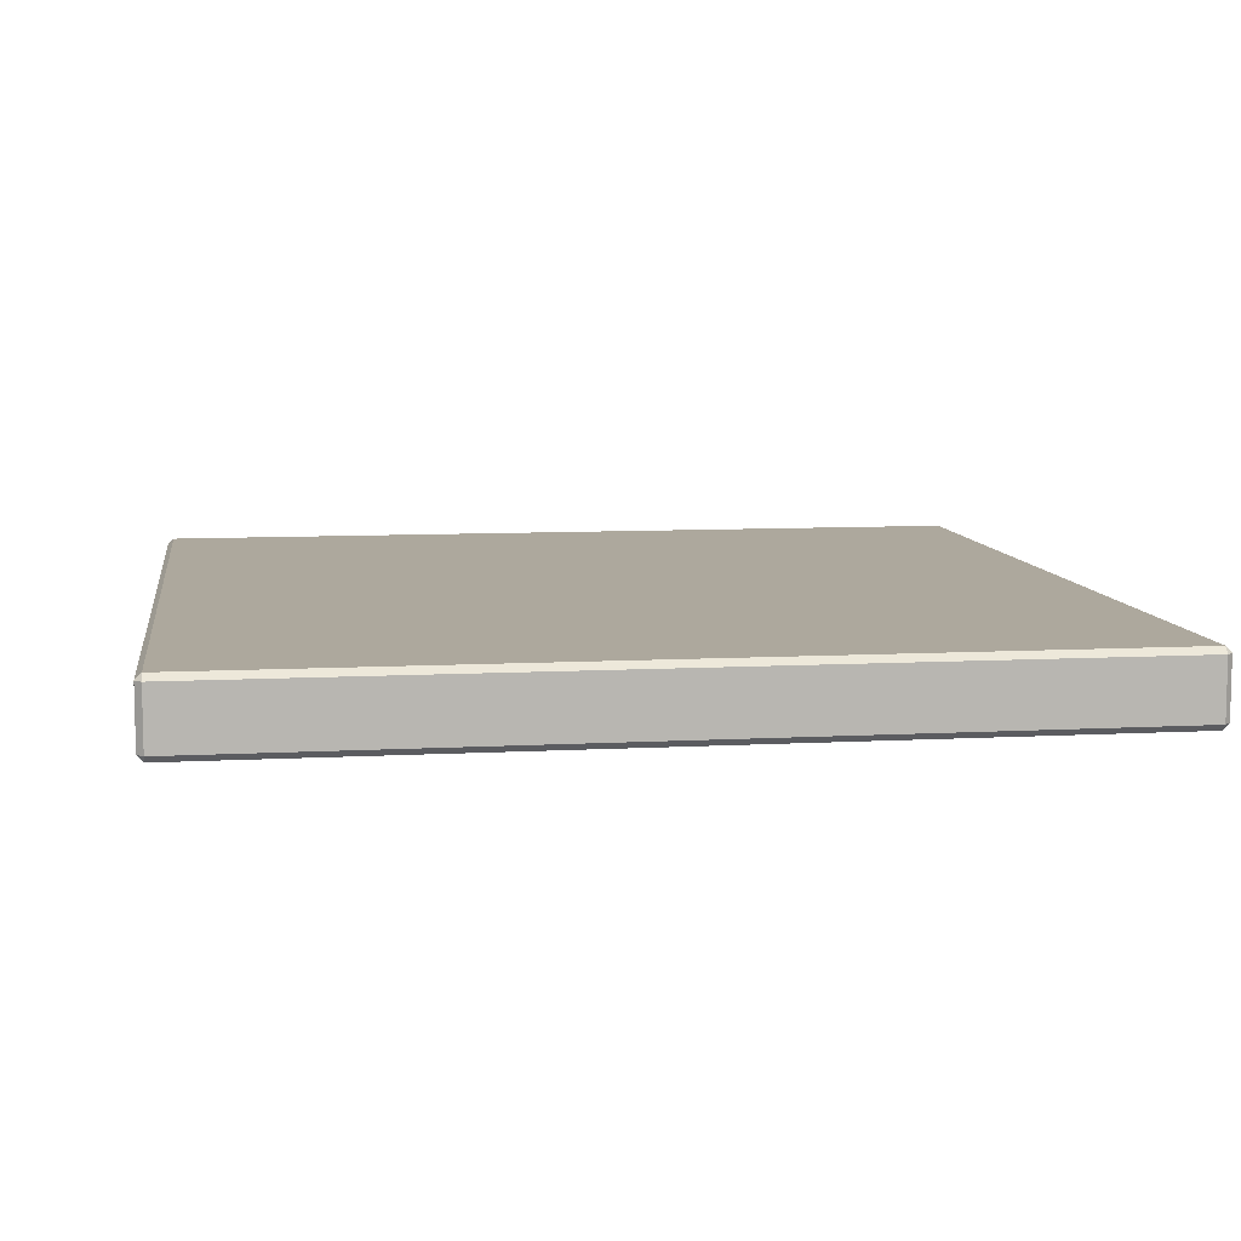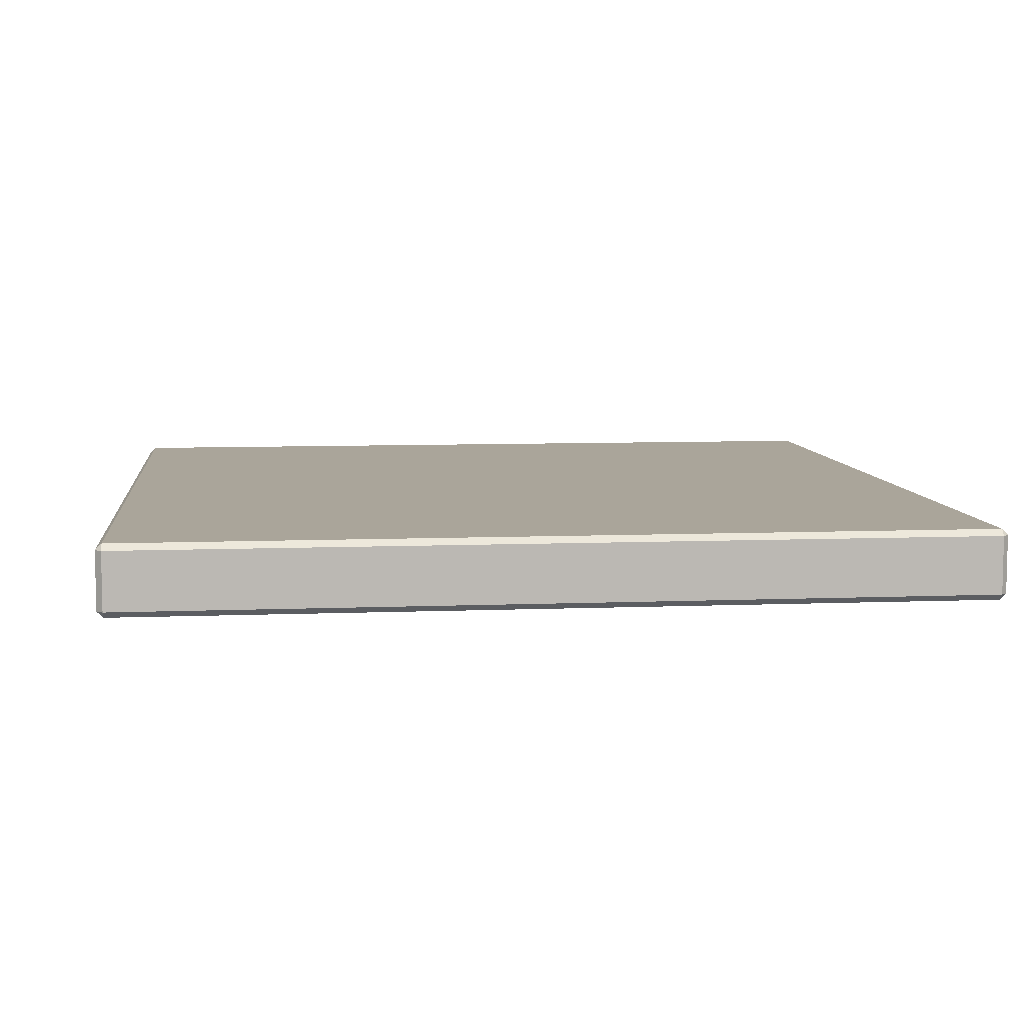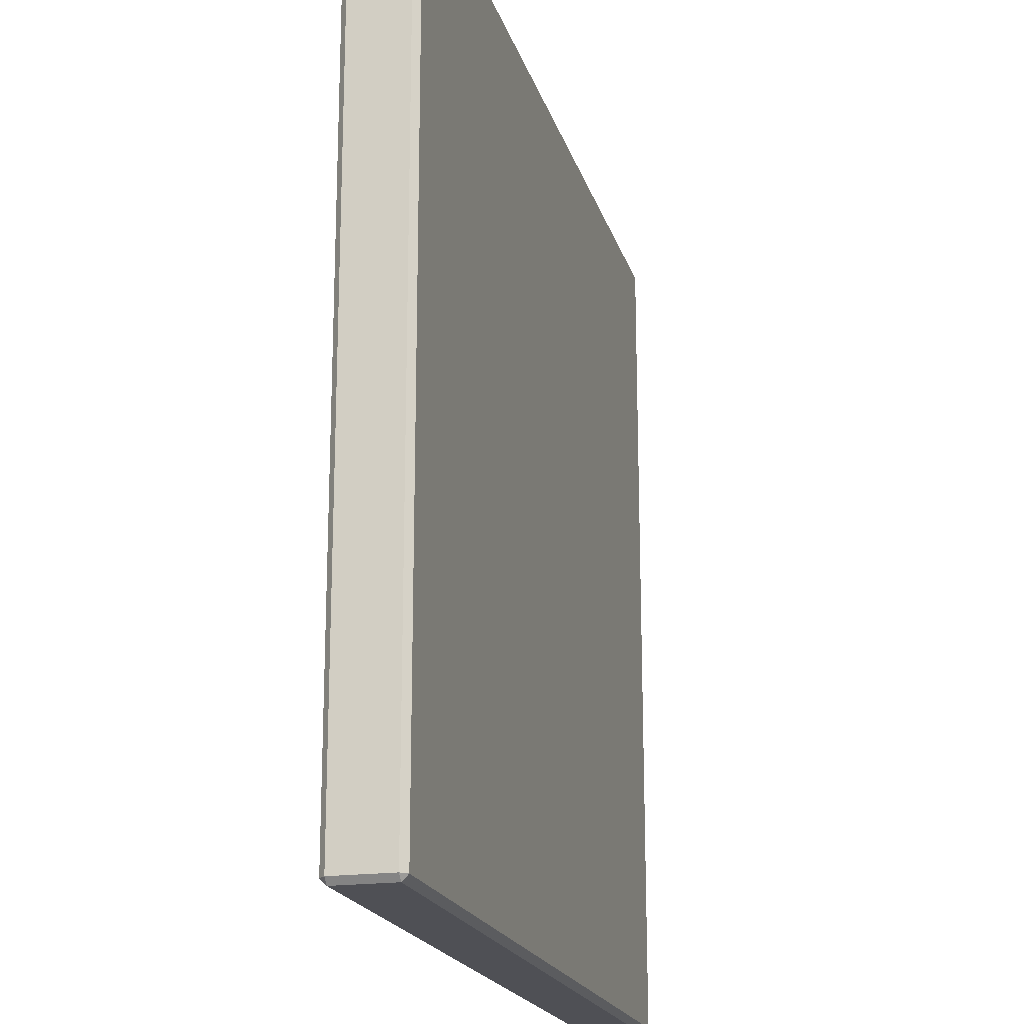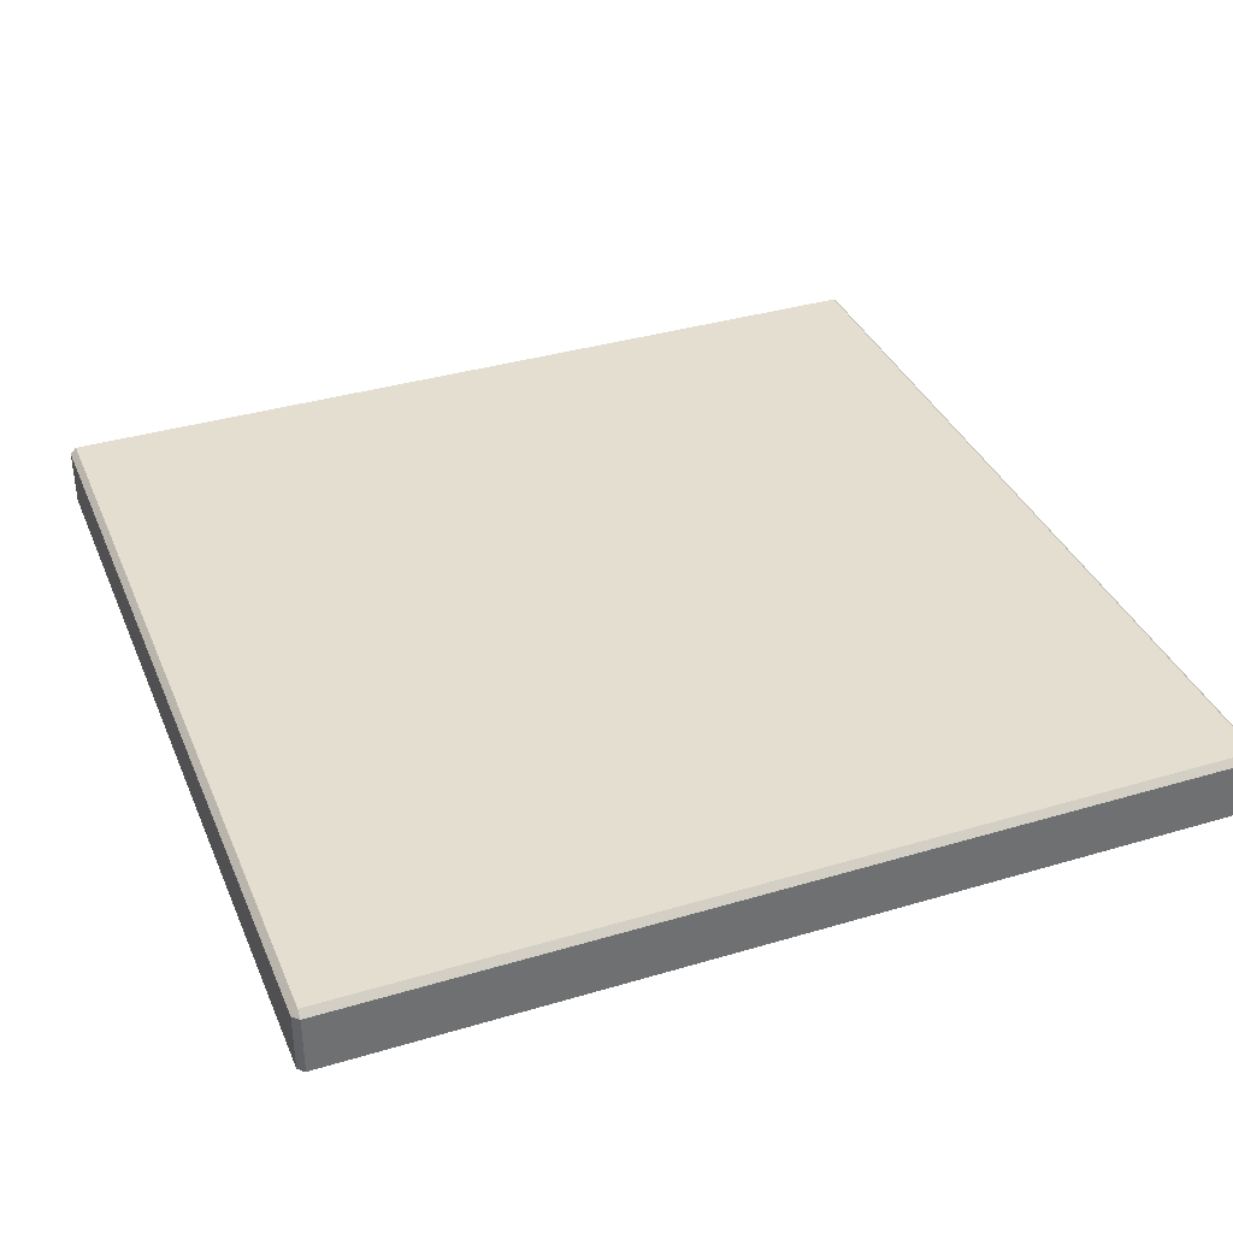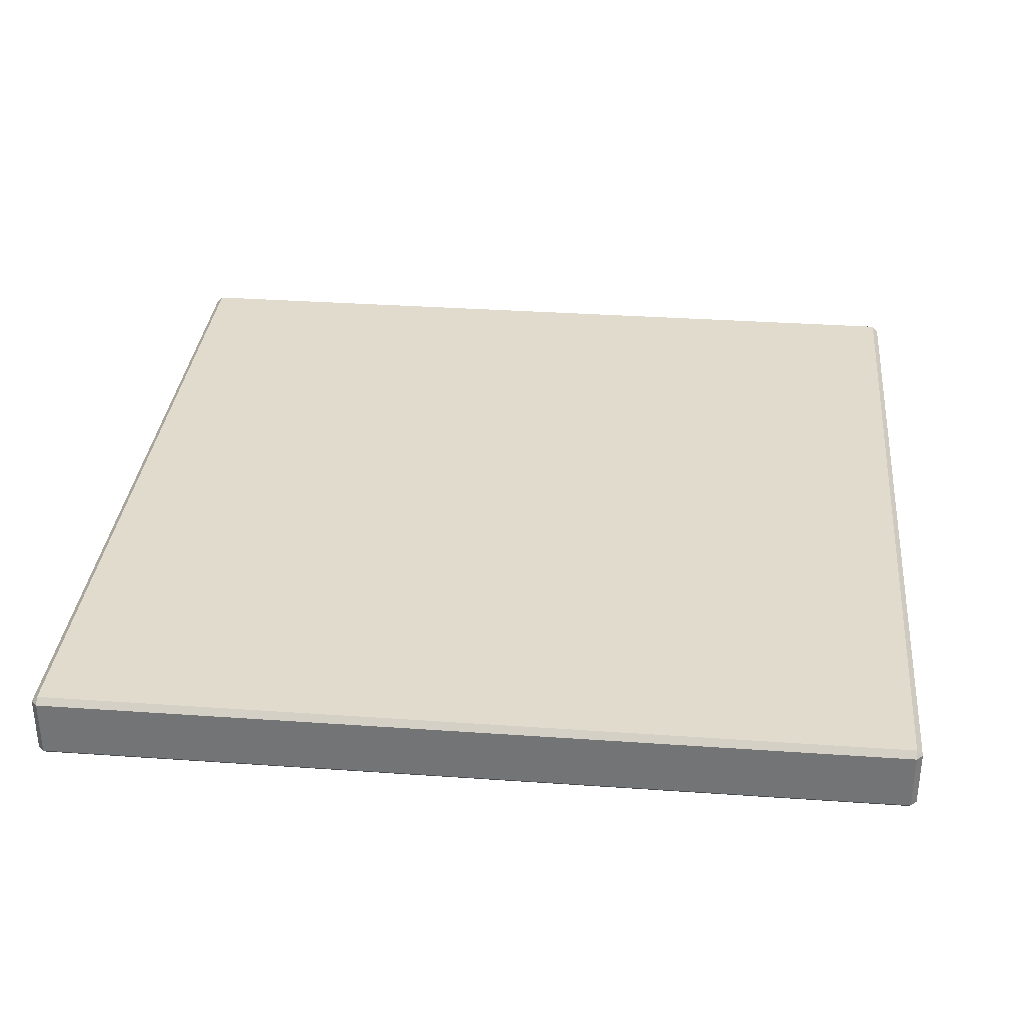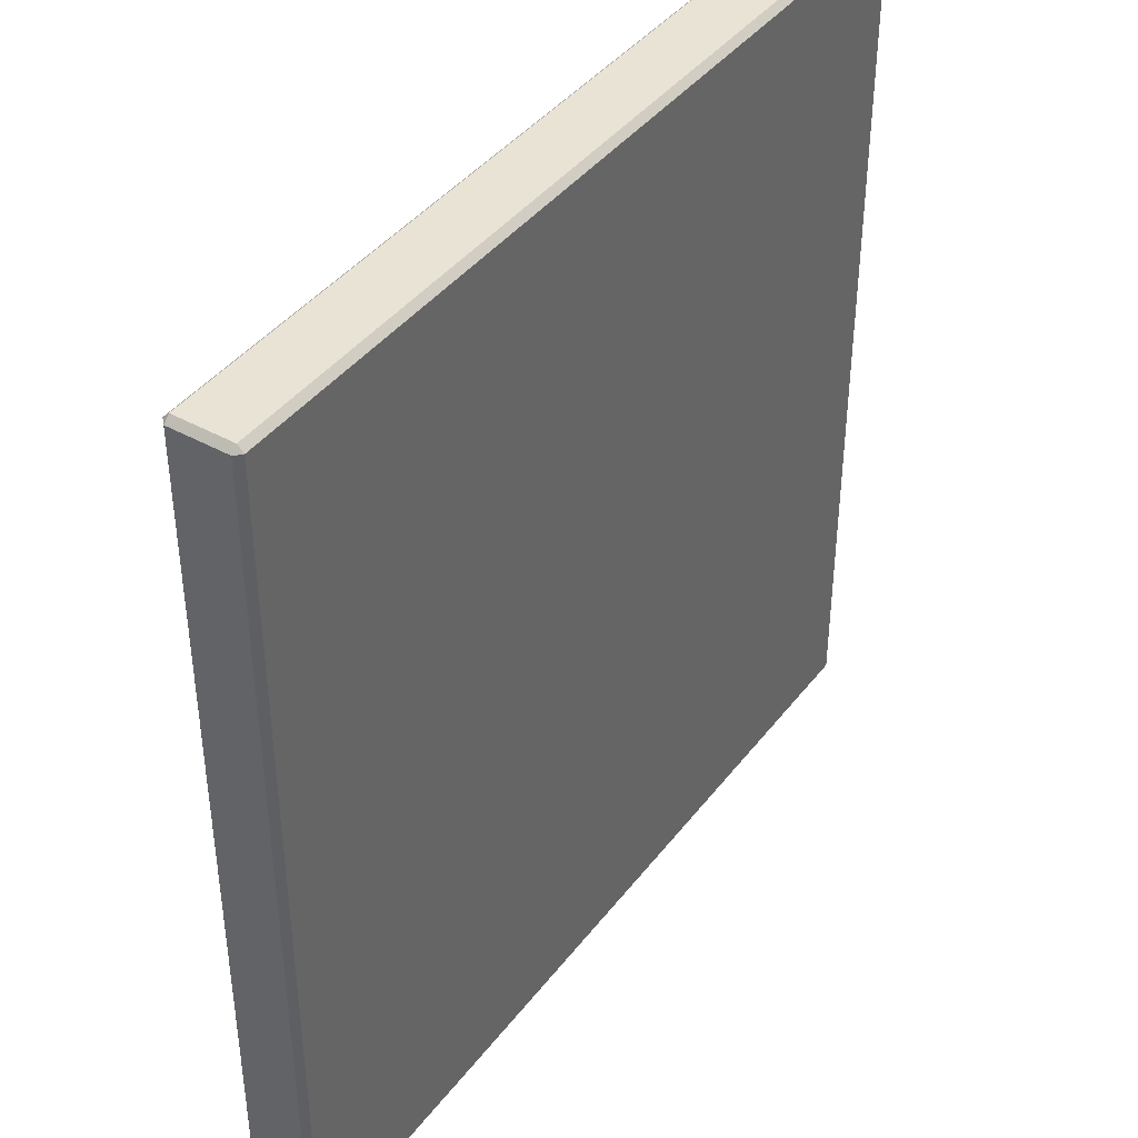
<metadata>
{"format":"obj","ext":"obj","renderer":"f3d","projection":"perspective","resolution":1024,"background":"white","views":[{"elev":8.7,"azim":81.6,"up":"+Y"},{"elev":7.7,"azim":83.6,"up":"+Y"},{"elev":-19.3,"azim":-75.3,"up":"+Z"},{"elev":36.4,"azim":-111.2,"up":"+Y"},{"elev":33.2,"azim":-84.5,"up":"+Y"},{"elev":41.3,"azim":-56.0,"up":"+Z"}]}
</metadata>
<code>
o Ground
v -1 -0.014 0.986
v -0.986 -0.014 1
v -0.986 0 0.986
v 0.986 -0.014 1
v 1 -0.014 0.986
v 0.986 0 0.986
v -1 -0.014 -0.986
v -0.986 0 -0.986
v -0.986 -0.014 -1
v 1 -0.014 -0.986
v 0.986 -0.014 -1
v 0.986 0 -0.986
v -1 -0.146 0.986
v -0.986 -0.16 0.986
v -0.986 -0.146 1
v 0.986 -0.146 1
v 0.986 -0.16 0.986
v 1 -0.146 0.986
v -1 -0.146 -0.986
v -0.986 -0.146 -1
v -0.986 -0.16 -0.986
v 1 -0.146 -0.986
v 0.986 -0.16 -0.986
v 0.986 -0.146 -1
f 4 2 15 16
f 3 6 12 8
f 10 5 18 22
f 9 11 24 20
f 14 21 23 17
f 1 2 3
f 4 5 6
f 7 8 9
f 10 11 12
f 13 14 15
f 16 17 18
f 19 20 21
f 22 23 24
f 7 1 3 8
f 2 4 6 3
f 5 10 12 6
f 11 9 8 12
f 21 14 13 19
f 14 17 16 15
f 17 23 22 18
f 23 21 20 24
f 1 13 15 2
f 4 16 18 5
f 9 20 19 7
f 10 22 24 11
f 1 7 19 13

</code>
